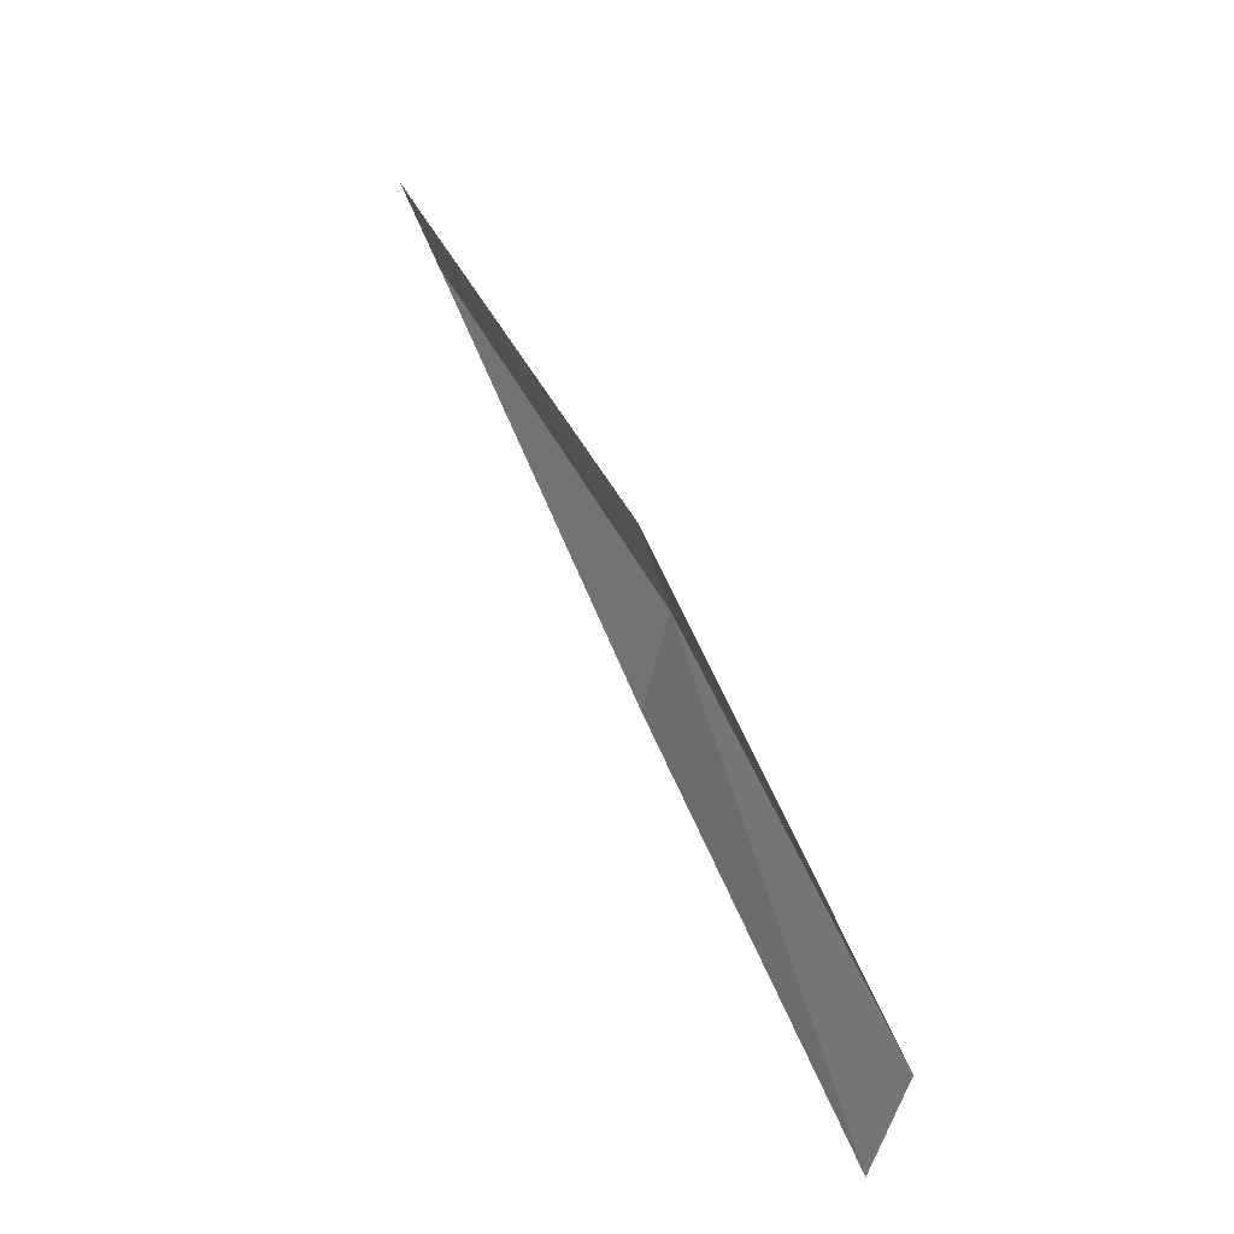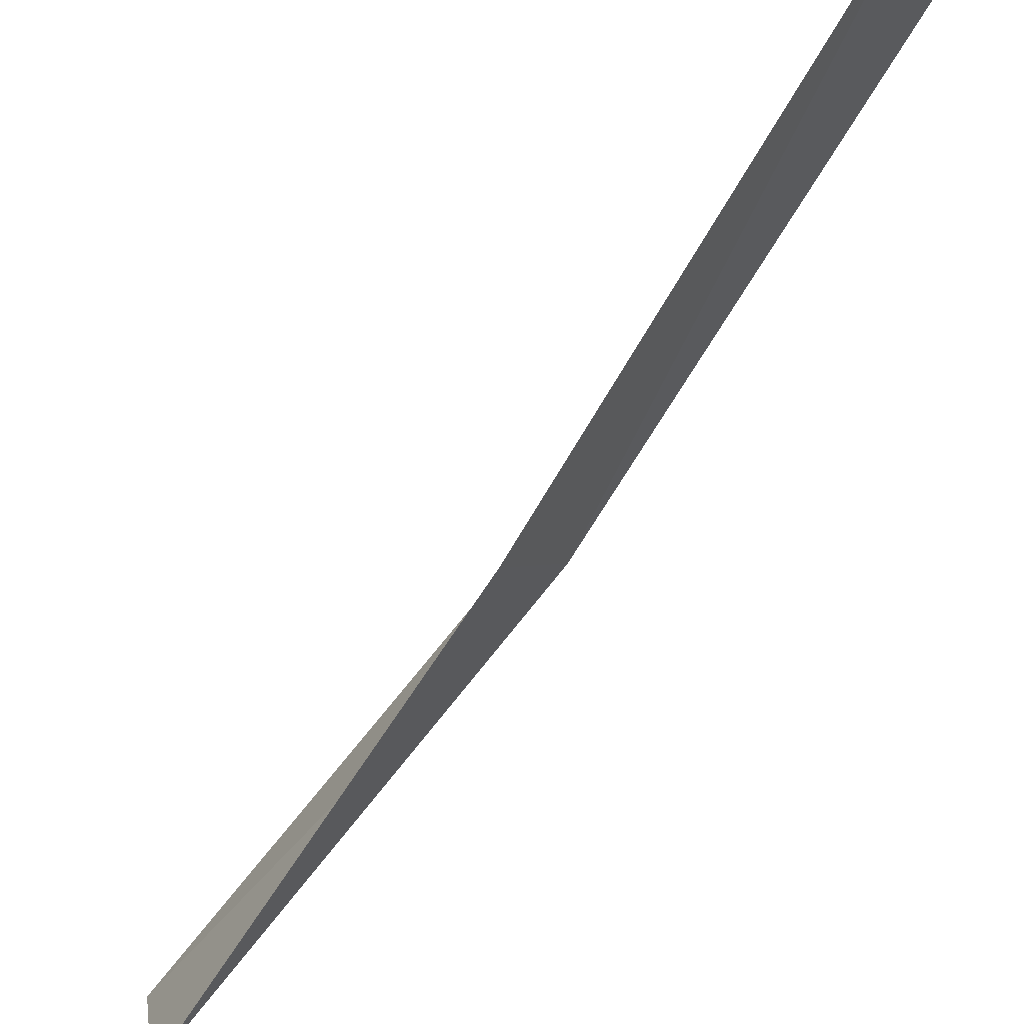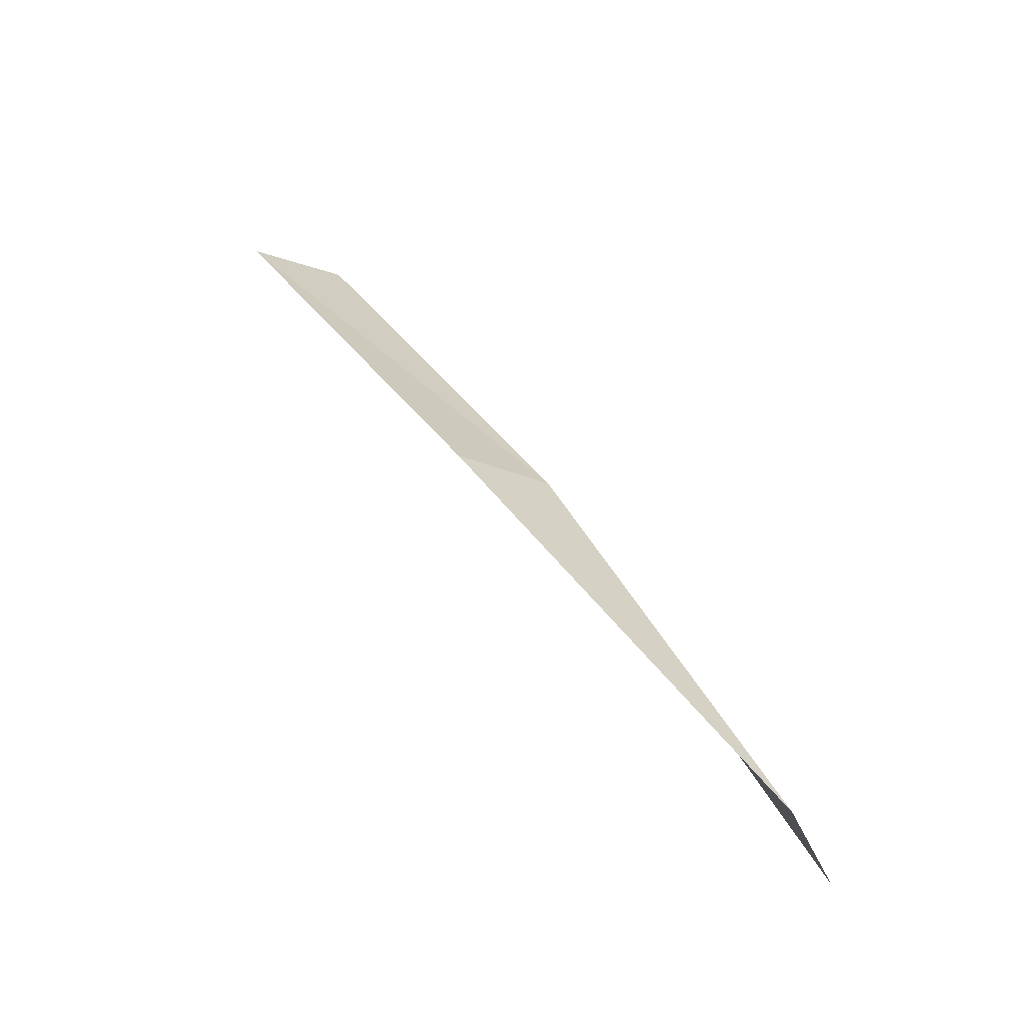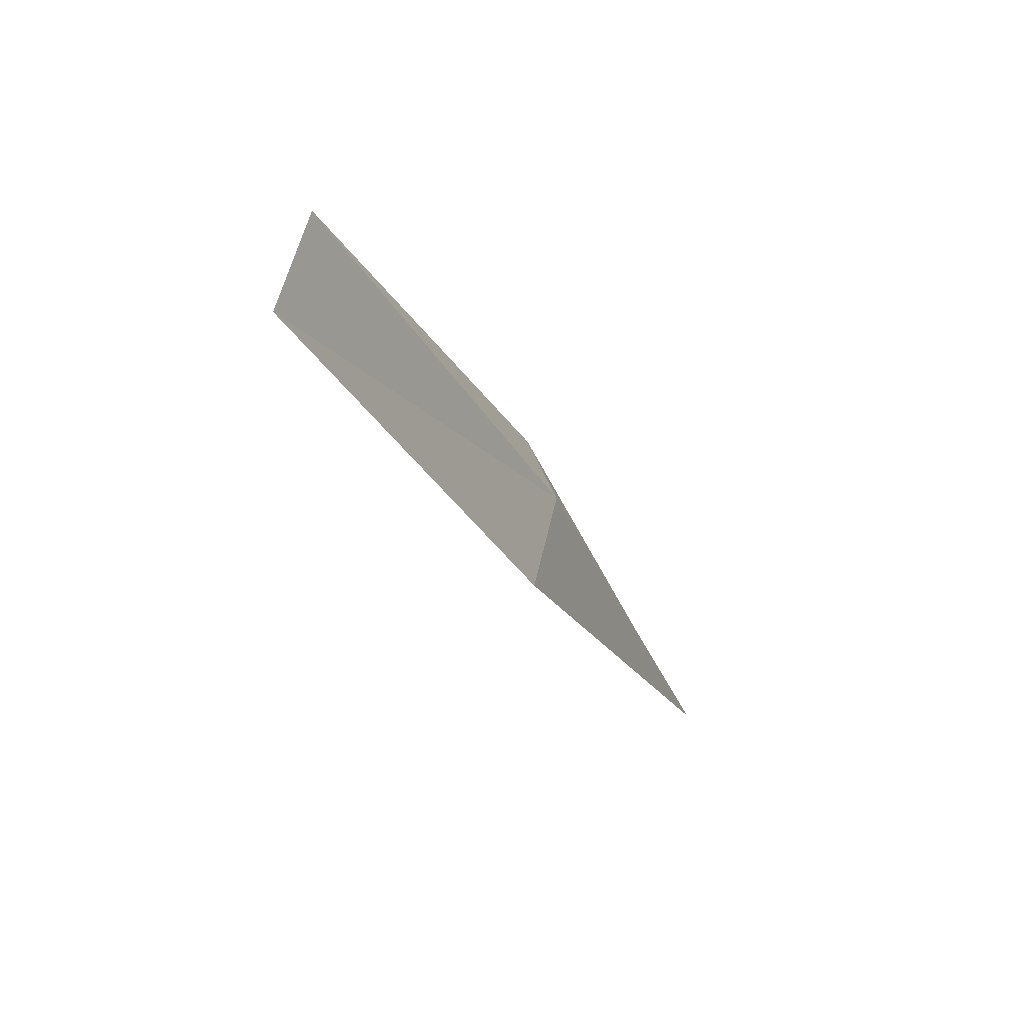
<metadata>
{"format":"obj","ext":"obj","renderer":"f3d","projection":"perspective","resolution":1024,"background":"white","views":[{"elev":-54.9,"azim":172.2,"up":"+Y"},{"elev":-76.0,"azim":120.5,"up":"+Z"},{"elev":-45.6,"azim":-147.3,"up":"+Y"},{"elev":39.6,"azim":169.6,"up":"+Y"}]}
</metadata>
<code>
v -21.74 12.64 13.47
v -20.5 14.85 13
v -20.27 14.69 12.48
v -21.51 12.51 12.93
v -21.69 12.61 14.03
v -22.72 10.33 13.92
v -22.64 10.29 14.48
f 1 3 2
f 1 4 3
f 1 2 5
f 1 6 4
f 1 5 7
f 1 7 6

</code>
